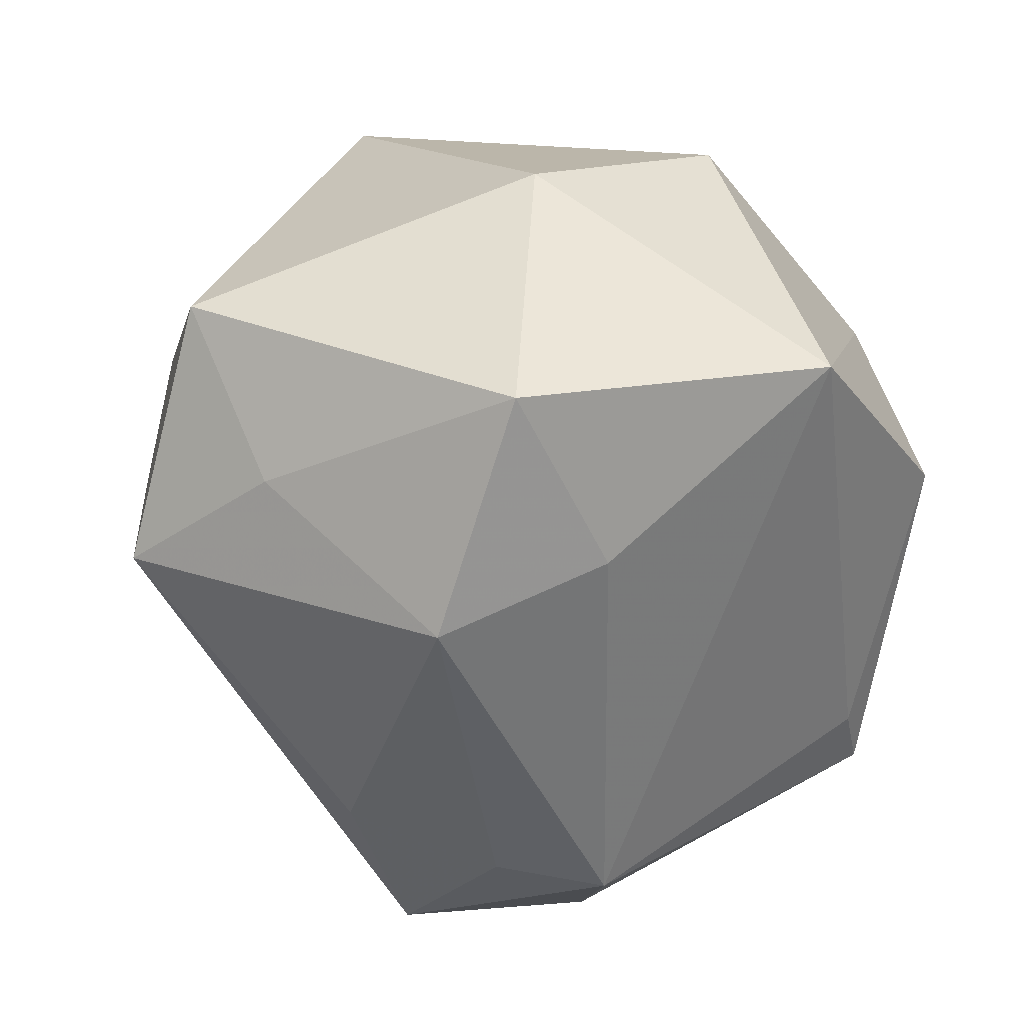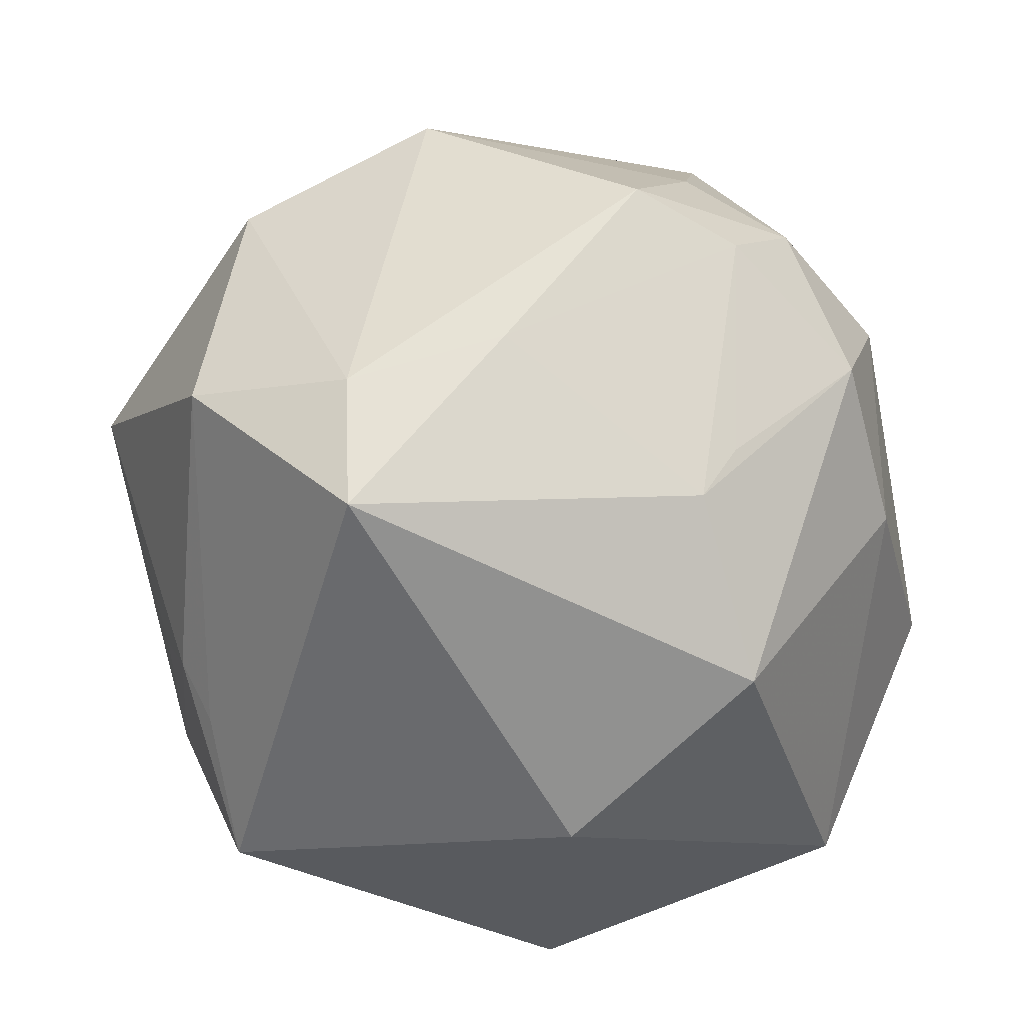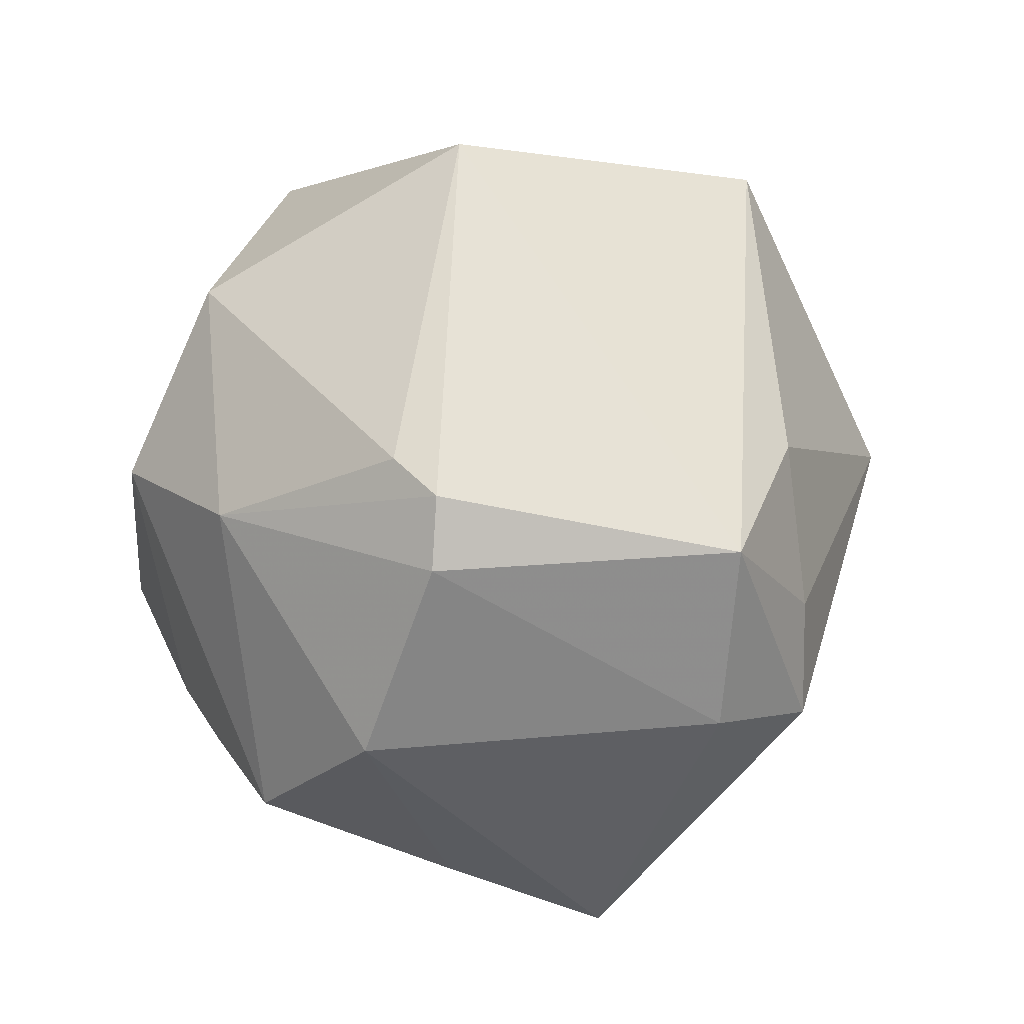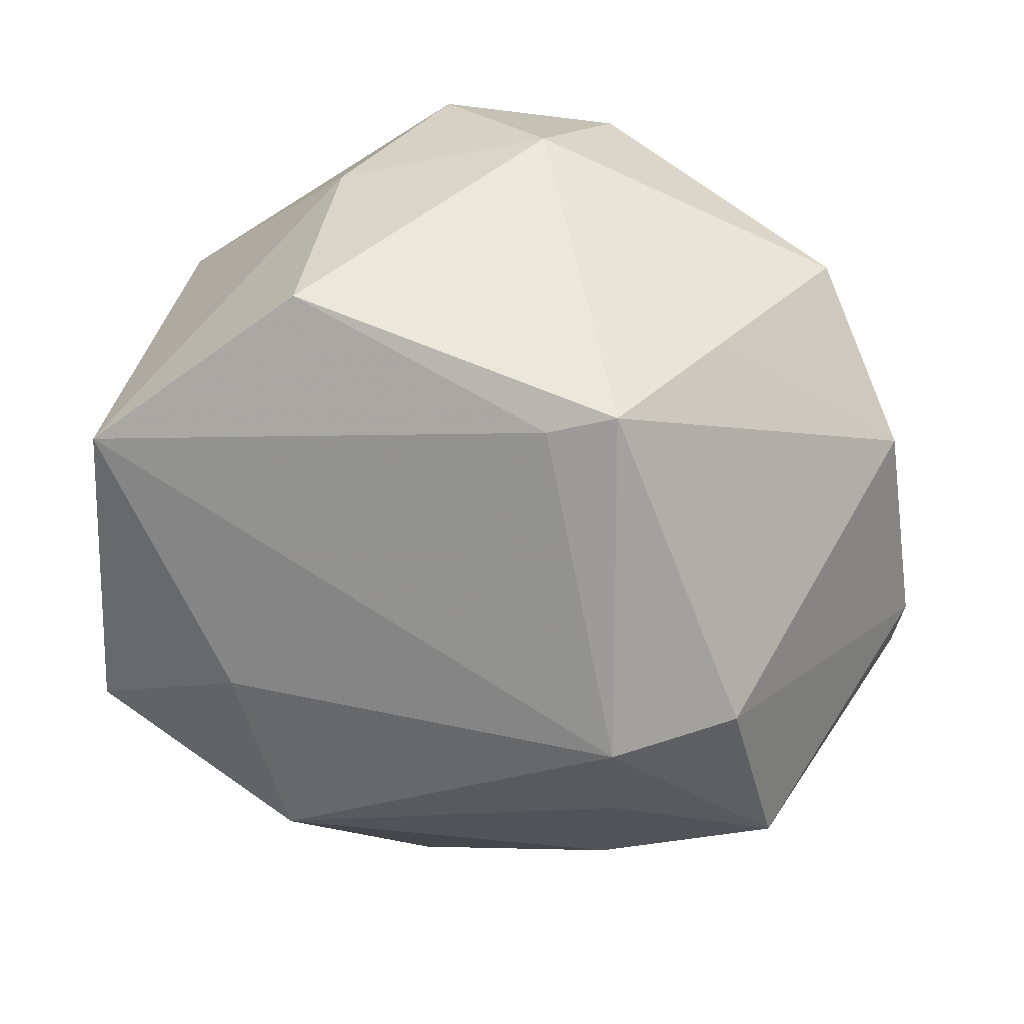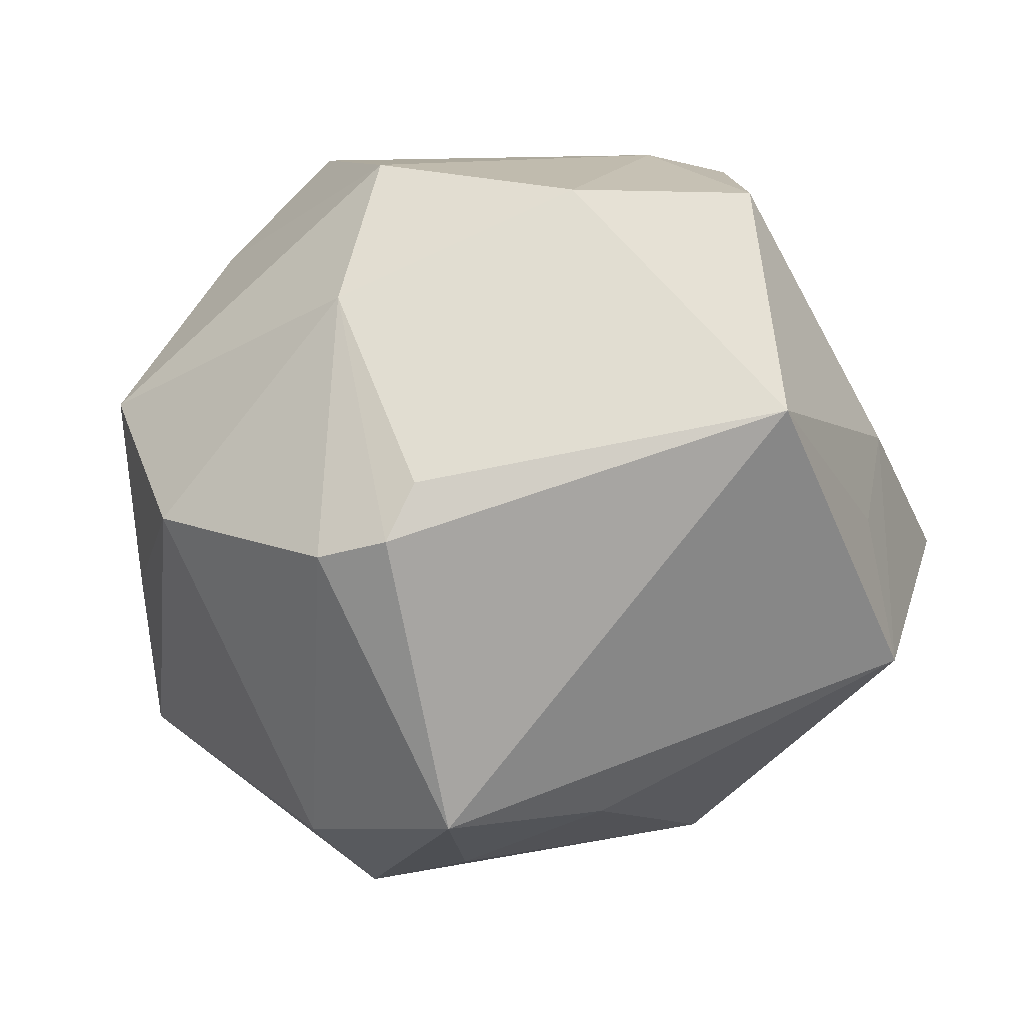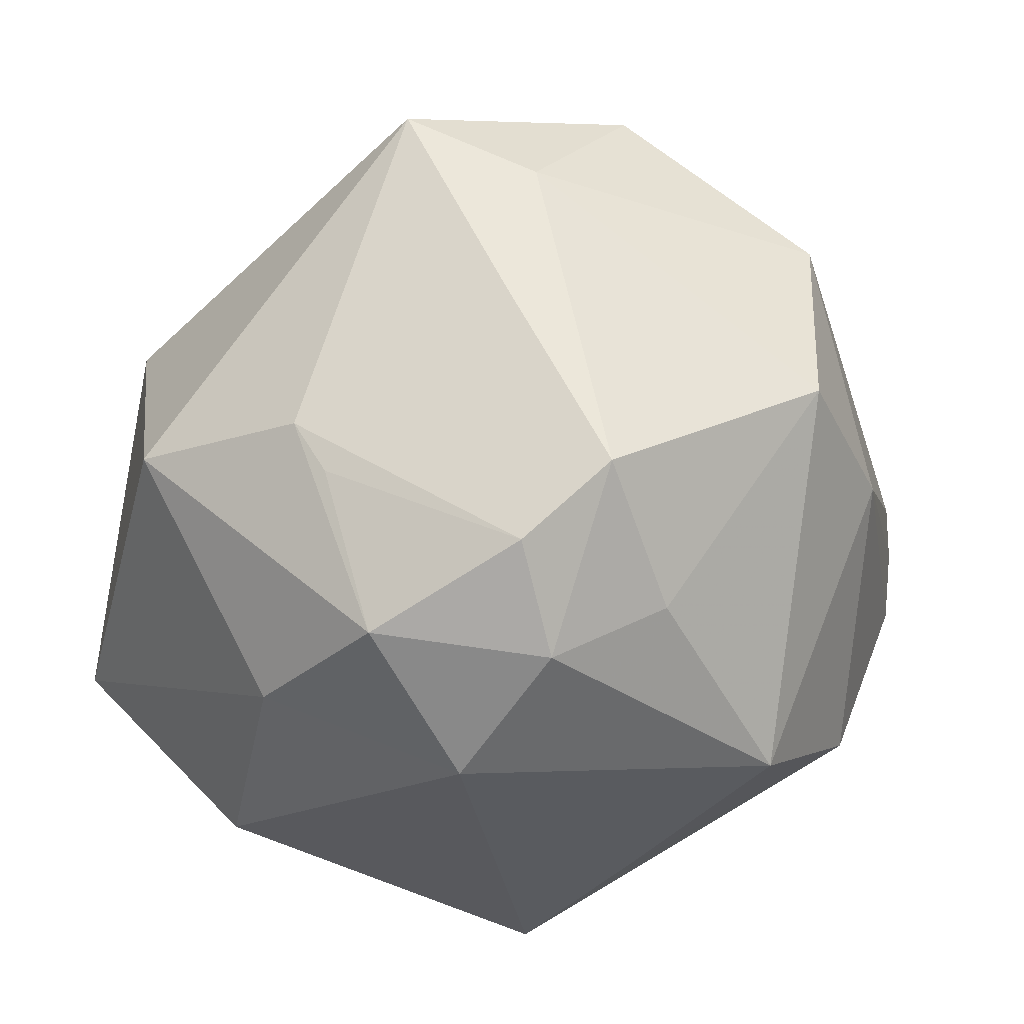
<metadata>
{"format":"obj","ext":"obj","renderer":"f3d","projection":"perspective","resolution":1024,"background":"white","views":[{"elev":-36.7,"azim":-80.6,"up":"+Z"},{"elev":63.6,"azim":-85.6,"up":"+Z"},{"elev":28.3,"azim":116.7,"up":"+Y"},{"elev":-39.6,"azim":18.3,"up":"+Z"},{"elev":-10.4,"azim":136.9,"up":"+Z"},{"elev":58.4,"azim":30.2,"up":"+Z"}]}
</metadata>
<code>
v 0.03311 -0.01894 0.03182
v -0.0239 0.01759 0.04769
v 0.005901 0.02251 -0.04231
v -0.03335 -0.03037 0.02714
v -0.0001813 0.001591 0.04709
v -0.01528 -0.02283 0.03905
v 0.01628 -0.008432 -0.05002
v 0.02722 -0.04112 -0.02724
v 0.02393 0.03629 0.03062
v 0.01257 0.004838 -0.04811
v 0.007474 0.05539 0.0028
v -0.03048 -0.01564 -0.03356
v -0.004855 0.03917 0.03568
v 0.0218 -0.01269 0.0464
v 0.03564 0.01437 0.0363
v 0.04305 0.02973 -0.006902
v 0.03042 -0.003597 -0.04438
v -0.04884 0.03169 -0.003118
v -0.006012 -0.04679 0.01787
v -0.05184 -0.008281 -0.02502
v 0.01979 -0.04412 0.01884
v 0.04545 0.02755 -0.01385
v 0.04897 0.01957 -0.01505
v -0.02611 0.04358 -0.02277
v -0.008759 -0.02639 0.0386
v -0.02783 0.04053 0.006965
v 0.01707 -0.0251 0.04272
v 0.02851 0.01953 -0.04534
v 0.05331 -0.004974 -0.007791
v 0.00569 -0.04032 0.03434
v -0.03475 0.0362 0.006217
v 0.02503 -0.03186 0.03275
v -0.03839 -0.0434 -0.01418
v -0.006759 0.0196 0.04586
v -0.01981 0.04495 -0.005581
v -0.03839 0.024 -0.02264
v 0.04947 -0.02033 0.009504
v -0.04892 -0.01018 0.01211
v 0.03743 -0.03184 -0.01063
v 0.01869 -0.0409 -0.02689
v -0.008307 -0.05369 -0.00867
v -0.03021 0.004434 -0.04159
v 0.04413 0.01681 0.01733
f 24 11 28
f 35 11 24
f 11 35 26
f 24 18 26
f 26 35 24
f 2 18 38
f 38 4 2
f 33 4 38
f 16 11 9
f 12 7 33
f 12 42 7
f 33 38 20
f 20 38 18
f 20 12 33
f 42 12 20
f 3 42 24
f 24 28 3
f 33 7 40
f 7 8 40
f 7 28 17
f 17 8 7
f 31 18 2
f 31 26 18
f 33 40 41
f 41 40 8
f 2 4 6
f 23 17 28
f 1 14 32
f 15 14 1
f 34 14 15
f 15 9 34
f 30 6 4
f 25 6 30
f 16 9 43
f 43 9 15
f 24 42 36
f 42 20 36
f 36 18 24
f 36 20 18
f 10 28 7
f 10 3 28
f 7 42 10
f 42 3 10
f 2 6 5
f 5 34 2
f 14 34 5
f 27 6 25
f 25 30 27
f 14 5 27
f 27 5 6
f 32 14 27
f 27 30 32
f 22 23 28
f 22 11 16
f 22 28 11
f 16 43 22
f 22 43 23
f 2 34 13
f 13 34 9
f 13 9 11
f 11 26 13
f 13 31 2
f 26 31 13
f 32 30 21
f 21 41 8
f 19 30 4
f 19 4 33
f 33 41 19
f 41 21 19
f 19 21 30
f 15 1 37
f 37 43 15
f 37 1 32
f 32 21 37
f 17 23 29
f 23 43 29
f 43 37 29
f 8 17 29
f 8 29 39
f 39 29 37
f 39 21 8
f 39 37 21

</code>
